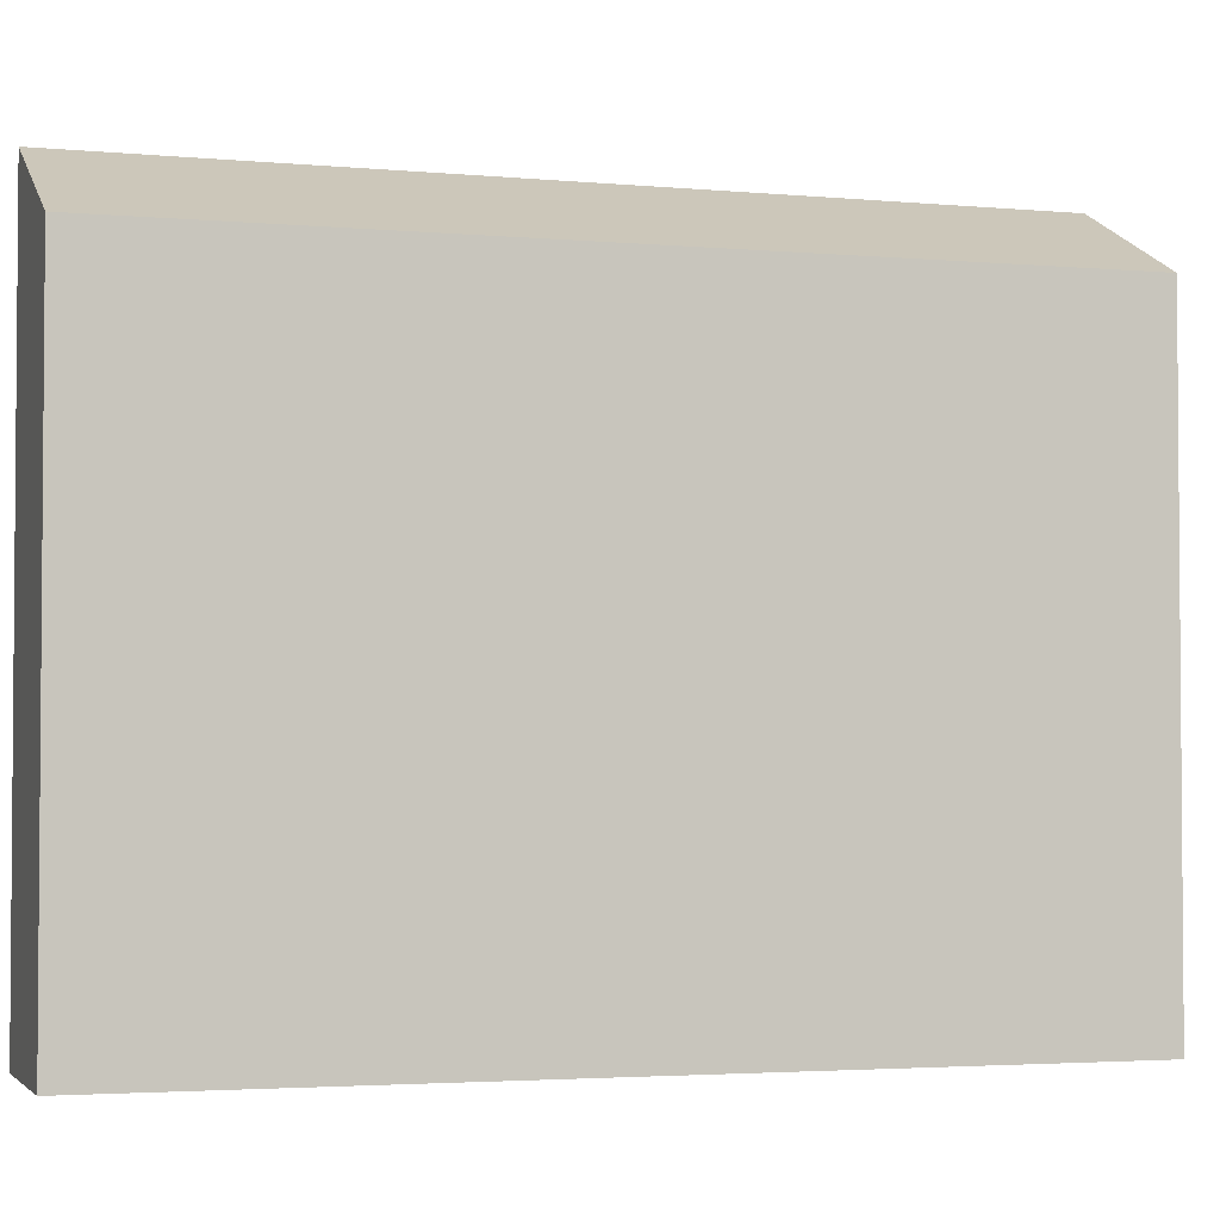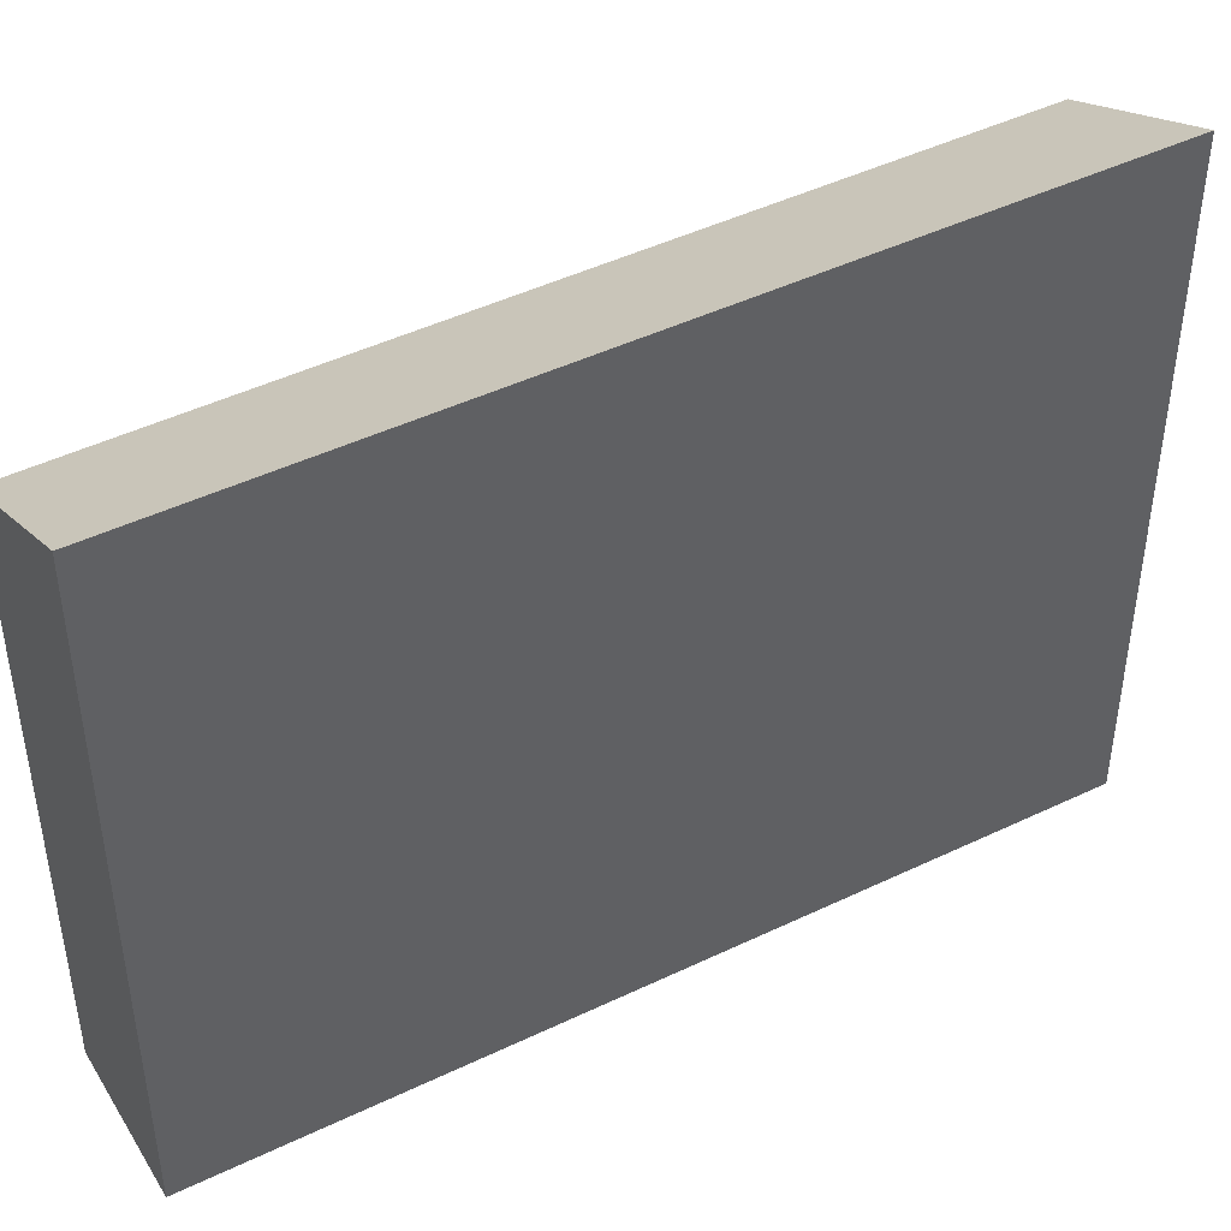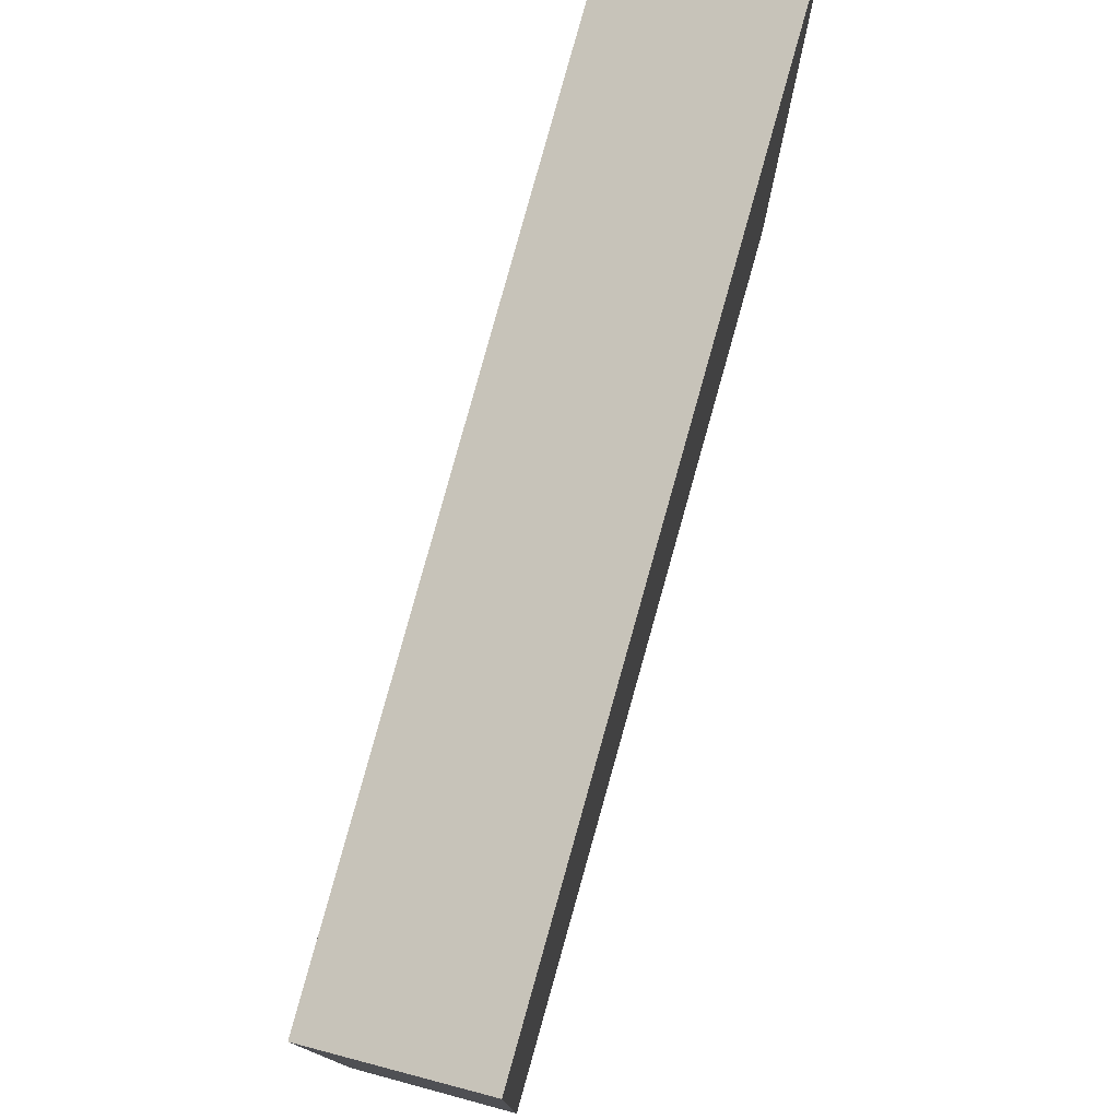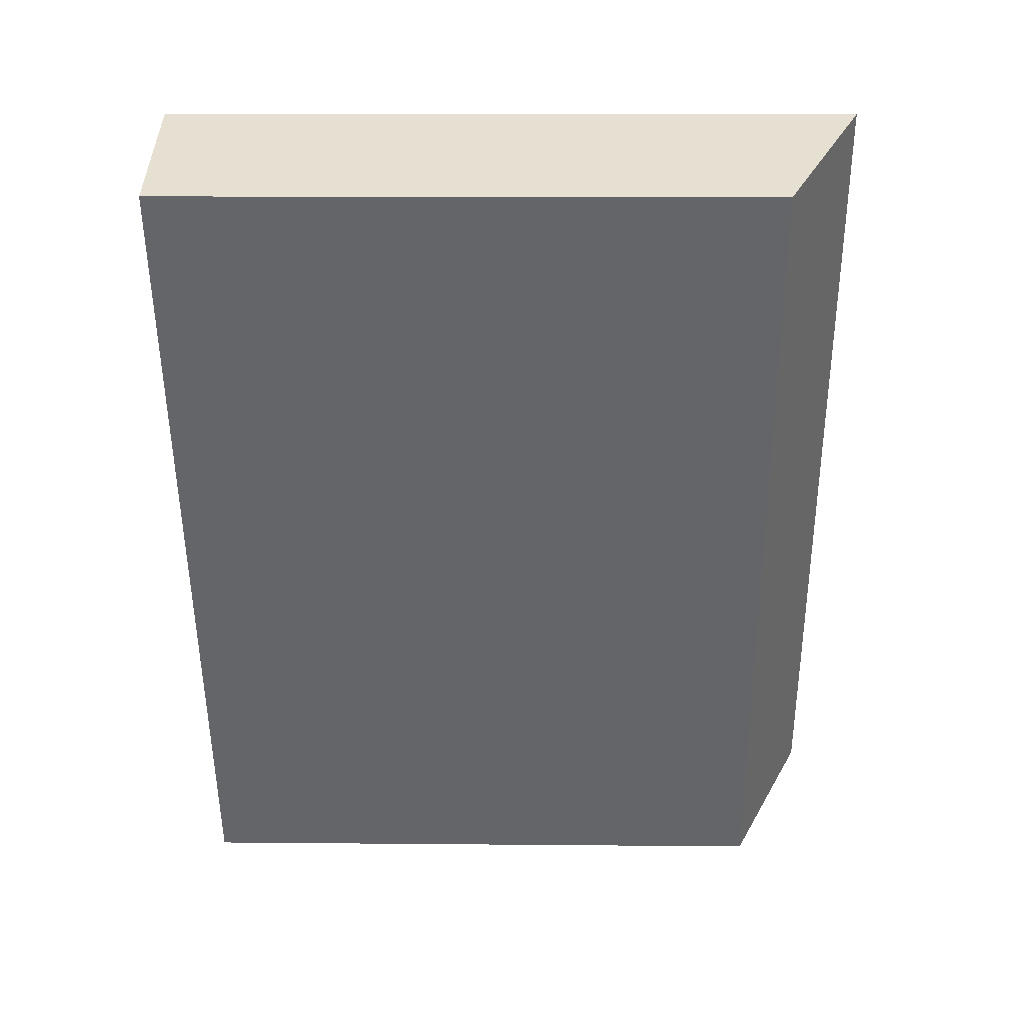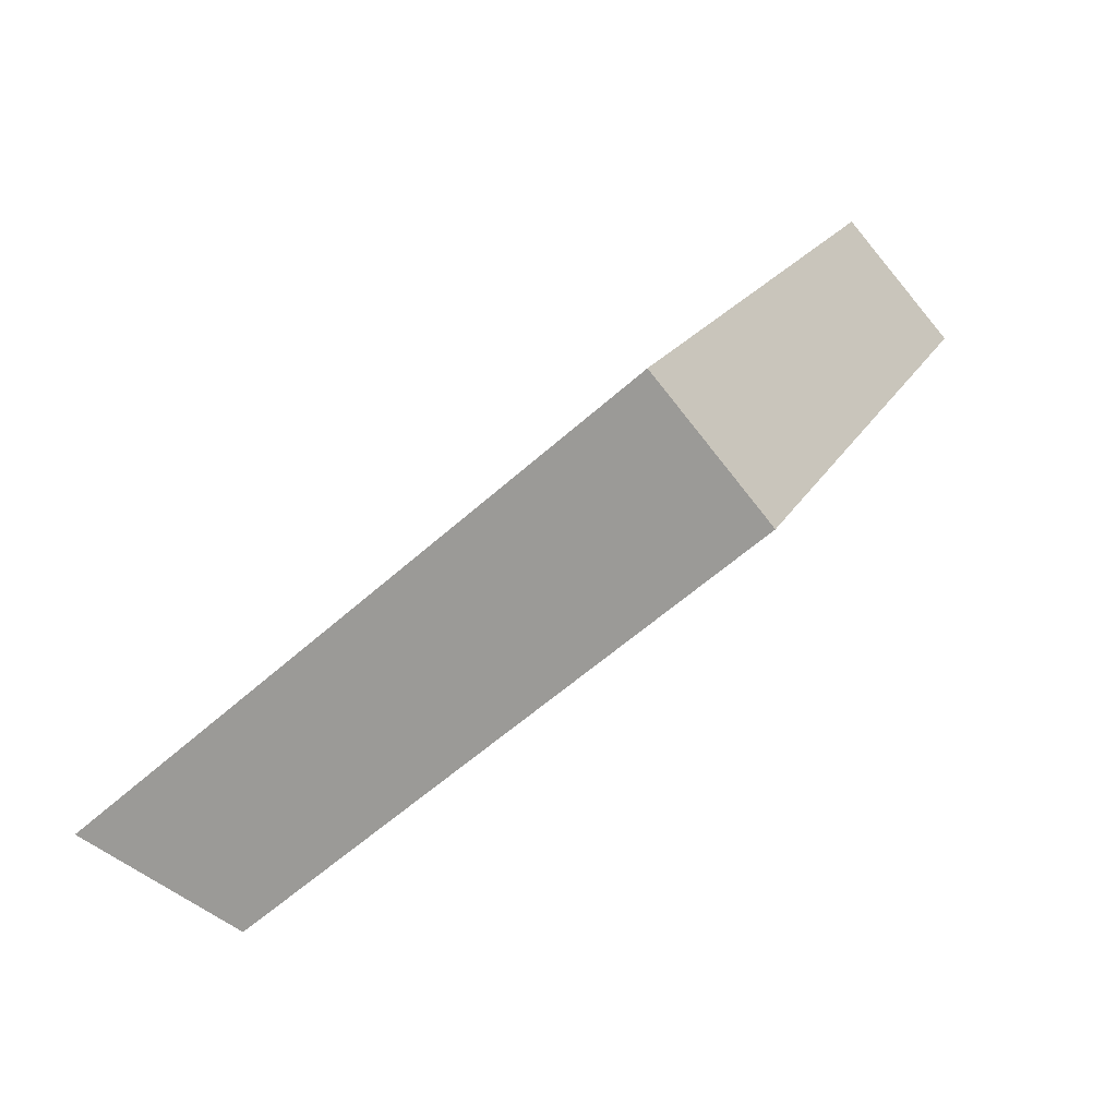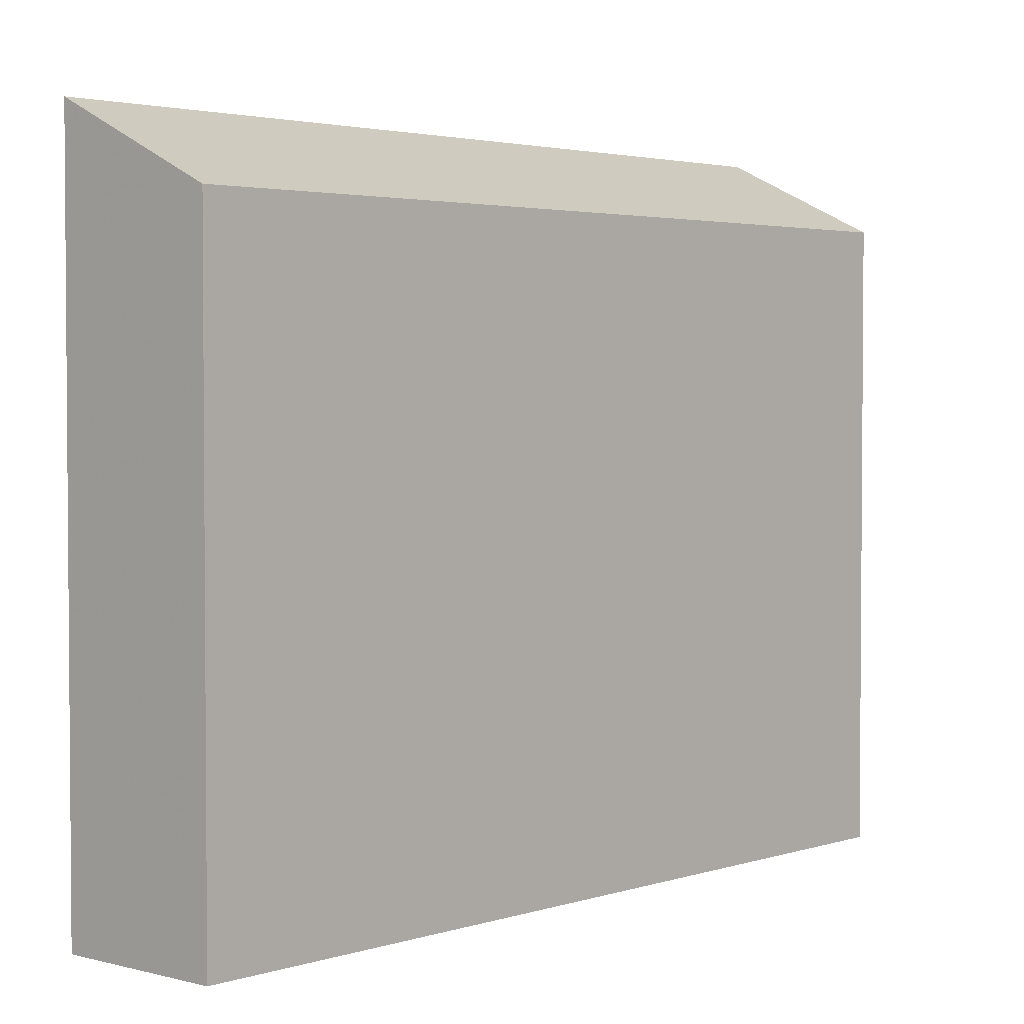
<metadata>
{"format":"obj","ext":"obj","renderer":"f3d","projection":"perspective","resolution":1024,"background":"white","views":[{"elev":-2.9,"azim":97.8,"up":"+Y"},{"elev":45.0,"azim":-93.9,"up":"+Y"},{"elev":78.2,"azim":-139.2,"up":"+Y"},{"elev":12.7,"azim":91.2,"up":"+Z"},{"elev":-55.5,"azim":-46.3,"up":"+Z"},{"elev":2.9,"azim":67.5,"up":"+Y"}]}
</metadata>
<code>
v -0.4617 -0.01776 4.79
v -0.5102 -0.01822 4.687
v -0.5102 -0.1076 4.687
v -0.4617 -0.1076 4.79
v -0.5102 -0.01822 4.687
v -0.4916 -0.02786 4.678
v -0.4916 -0.1076 4.678
v -0.5102 -0.1076 4.687
v -0.4421 -0.1076 4.781
v -0.4617 -0.1076 4.79
v -0.5102 -0.1076 4.687
v -0.4916 -0.1076 4.678
v -0.4421 -0.02786 4.781
v -0.4617 -0.01776 4.79
v -0.4617 -0.1076 4.79
v -0.4421 -0.1076 4.781
v -0.4421 -0.02786 4.781
v -0.4916 -0.02786 4.678
v -0.5102 -0.01822 4.687
v -0.4617 -0.01776 4.79
v -0.4916 -0.02786 4.678
v -0.4421 -0.02786 4.781
v -0.4421 -0.1076 4.781
v -0.4916 -0.1076 4.678
f 1 2 3
f 1 3 4
f 5 6 7
f 5 7 8
f 9 10 11
f 9 11 12
f 13 14 15
f 13 15 16
f 17 18 19
f 17 19 20
f 21 22 23
f 21 23 24

</code>
